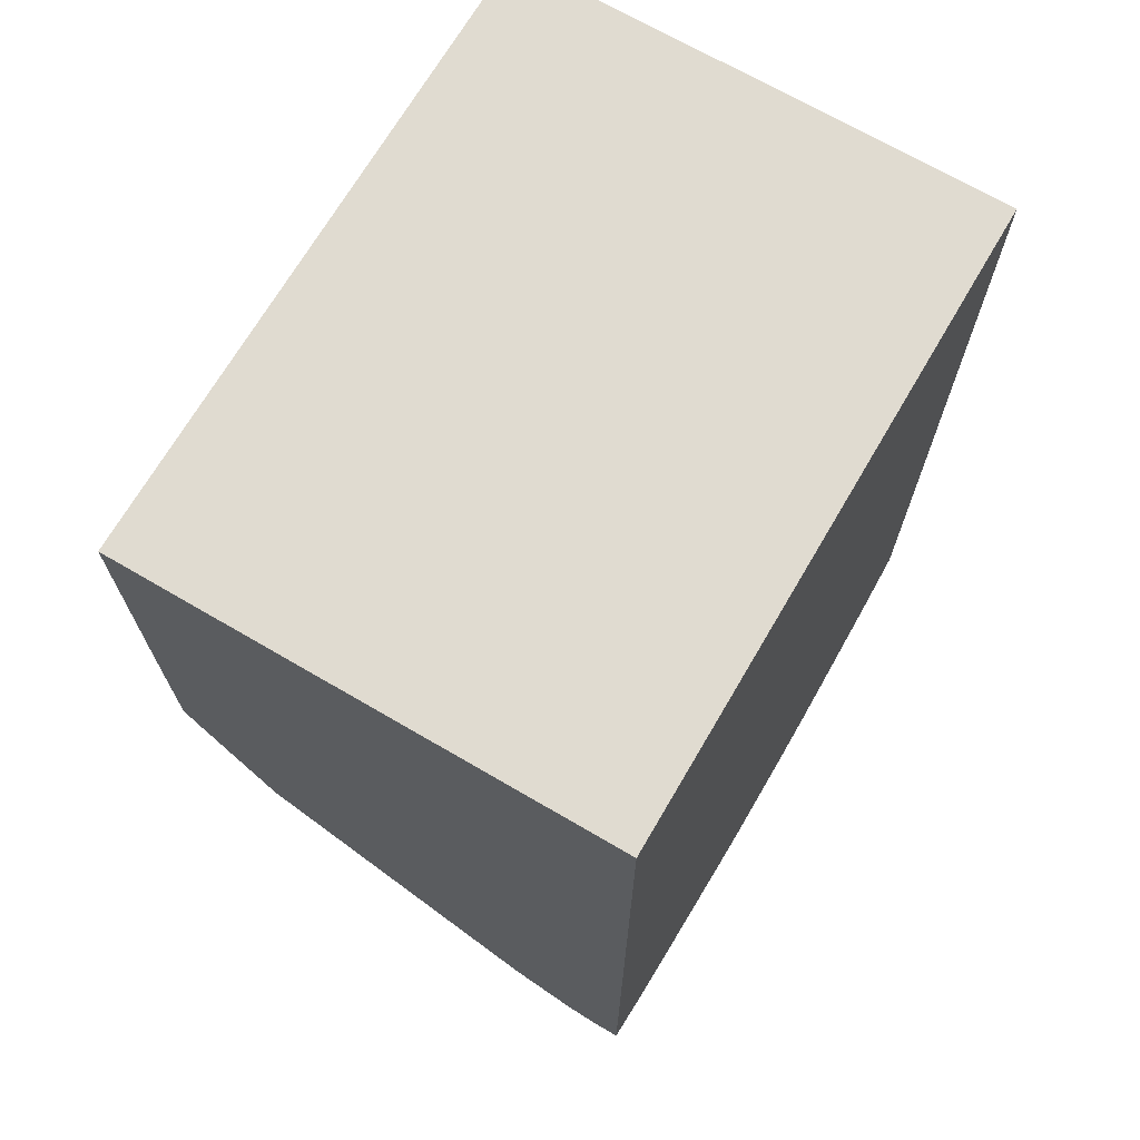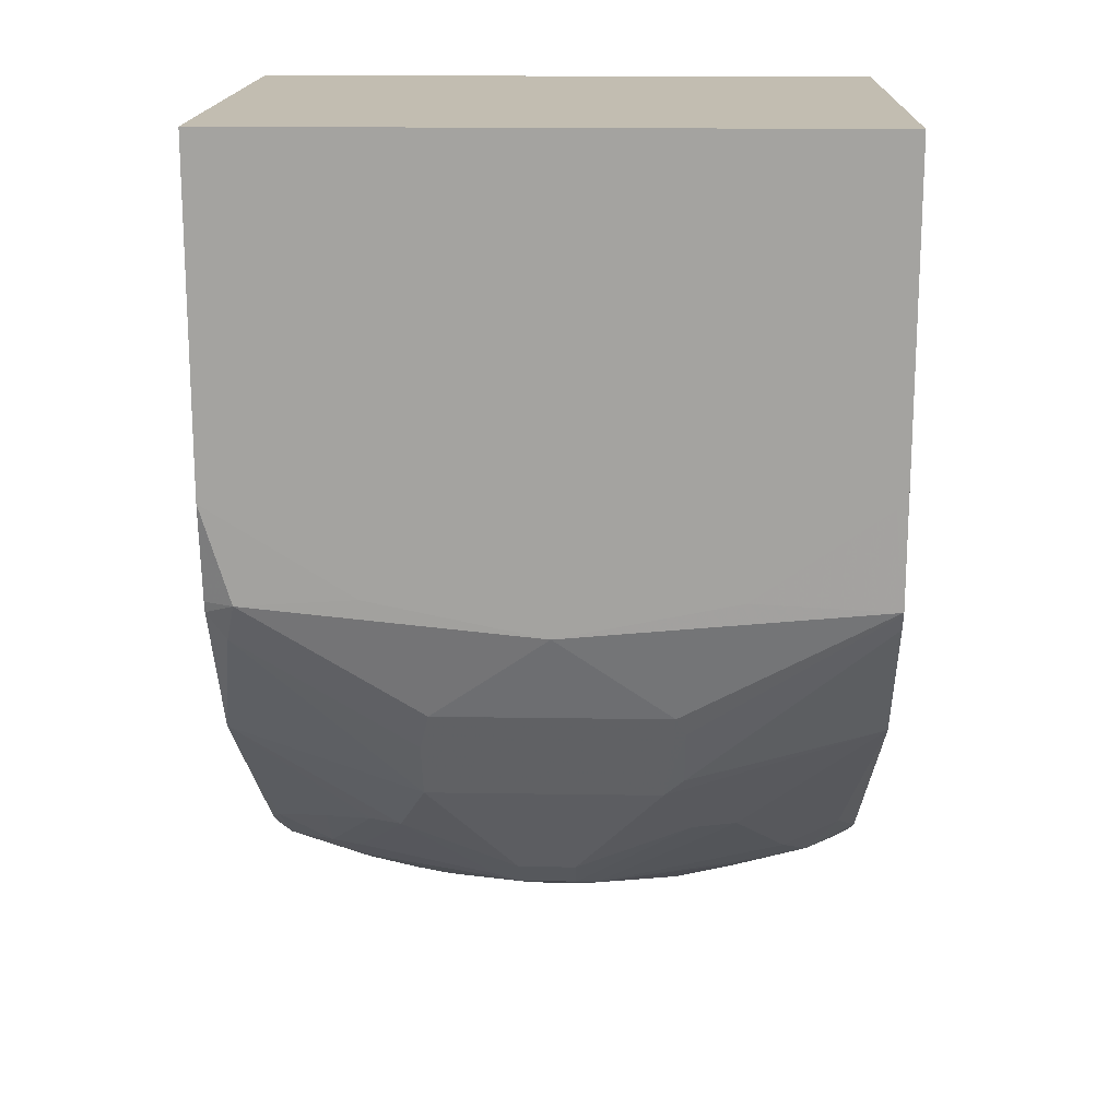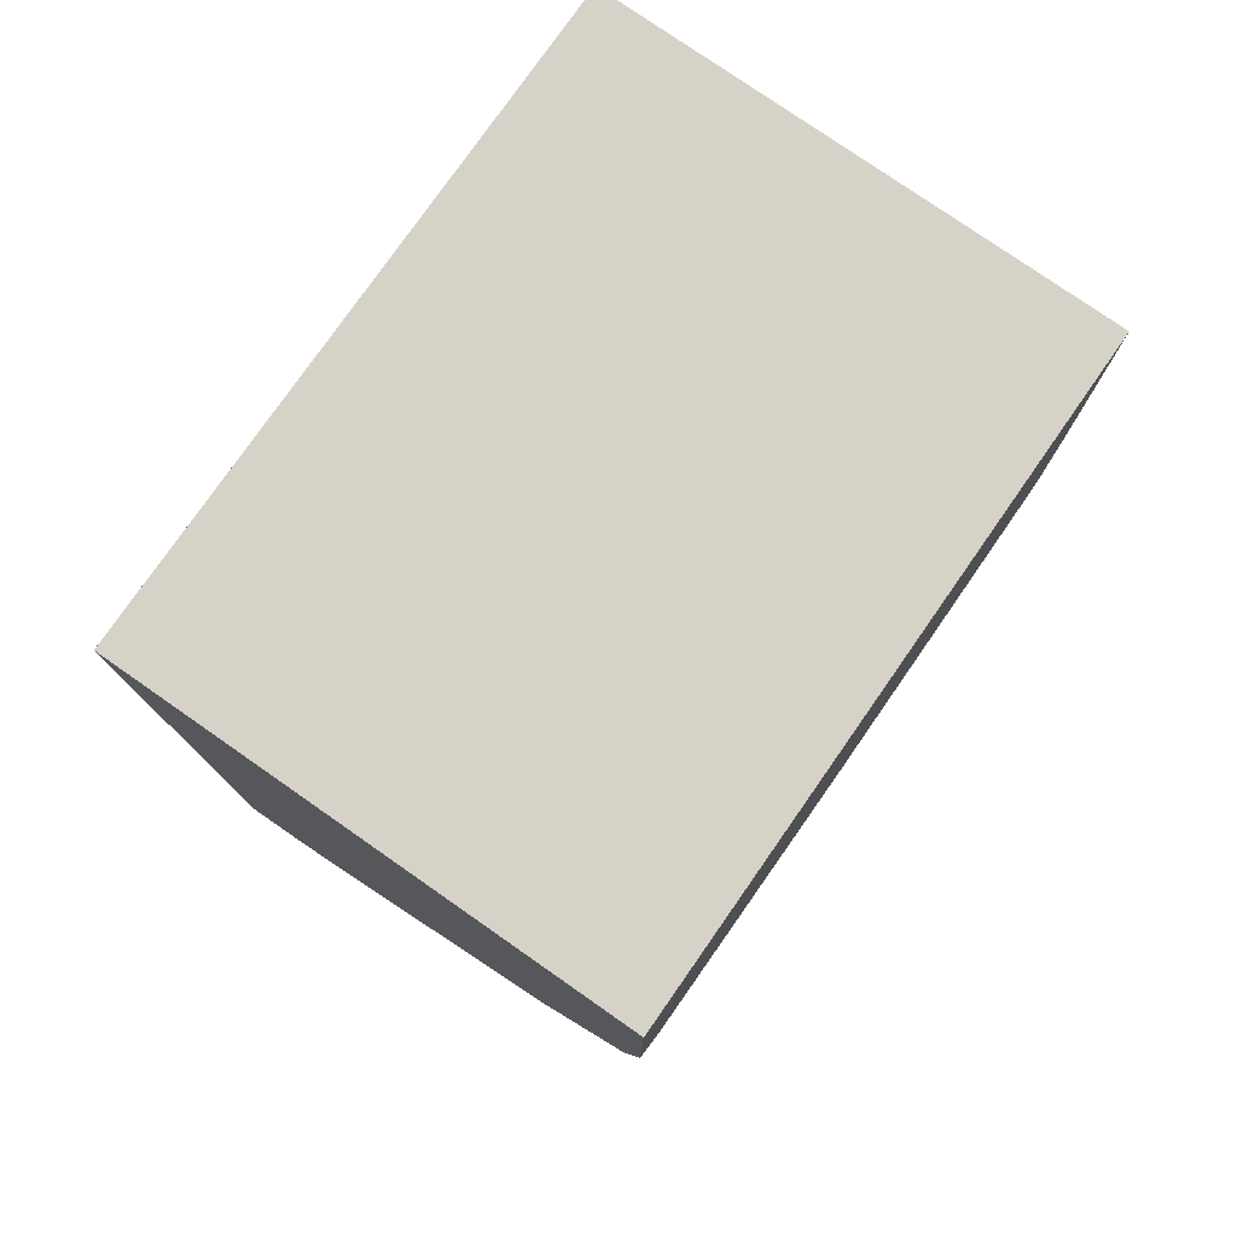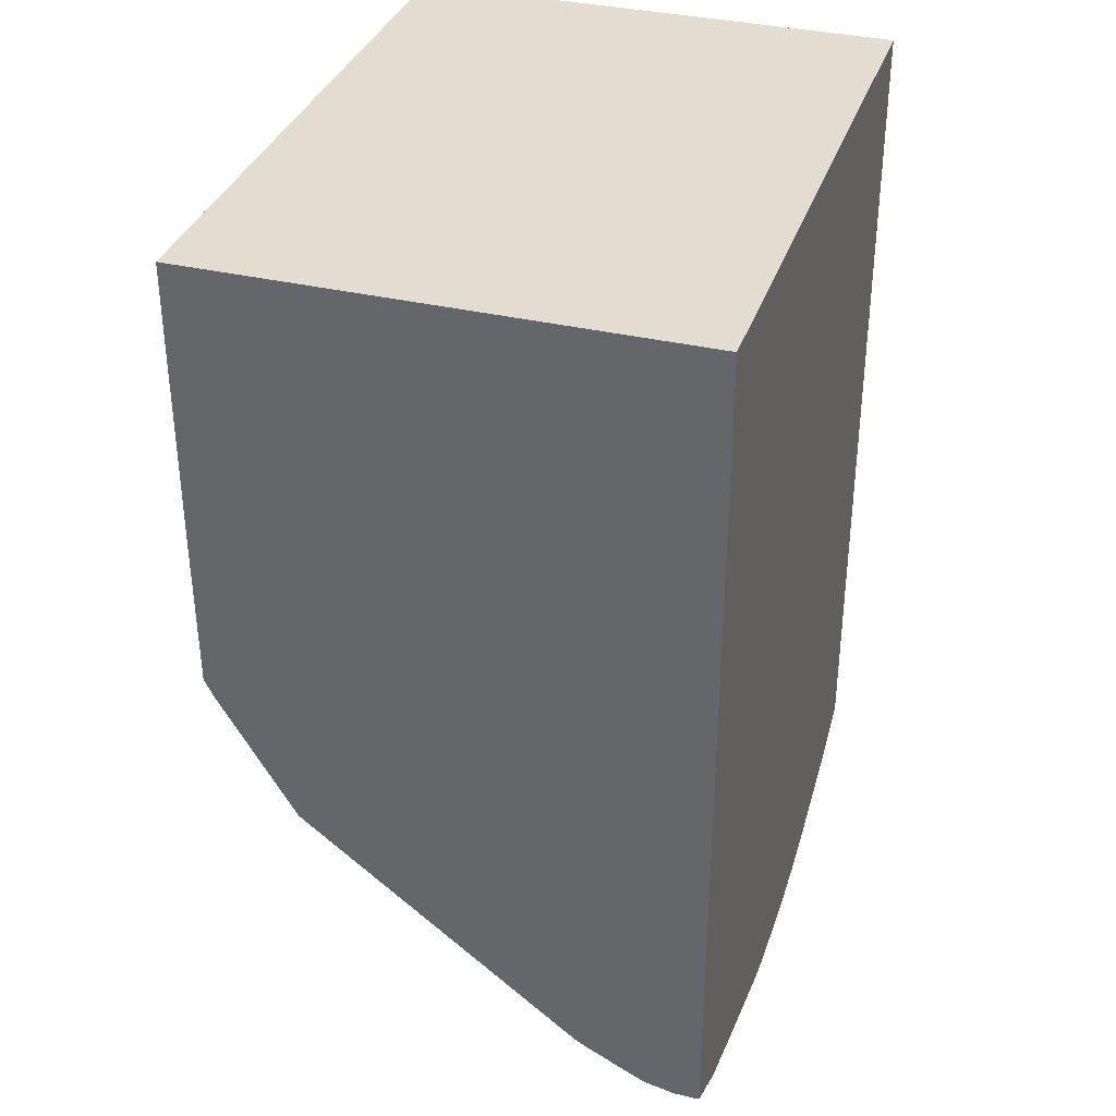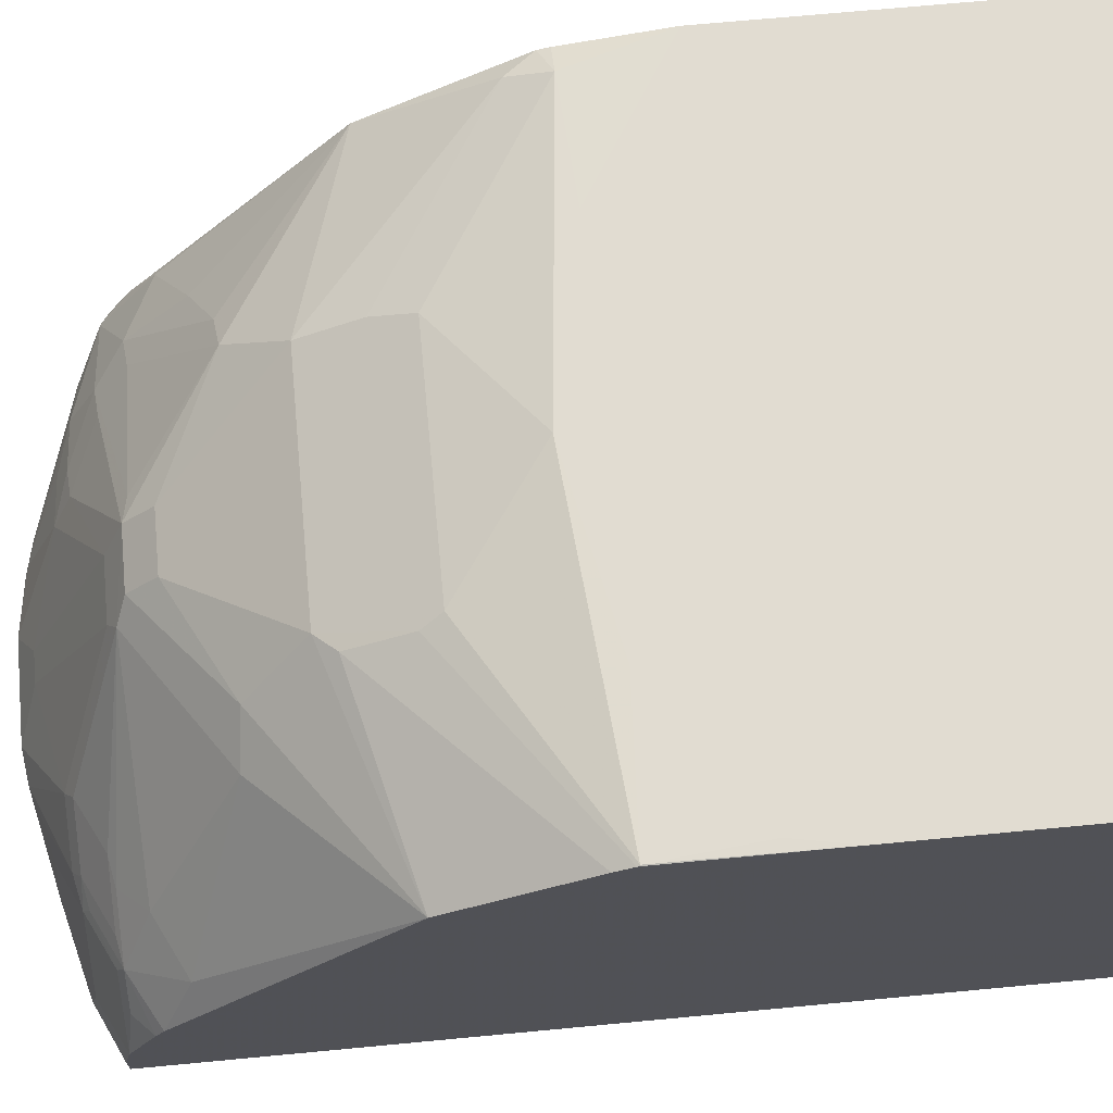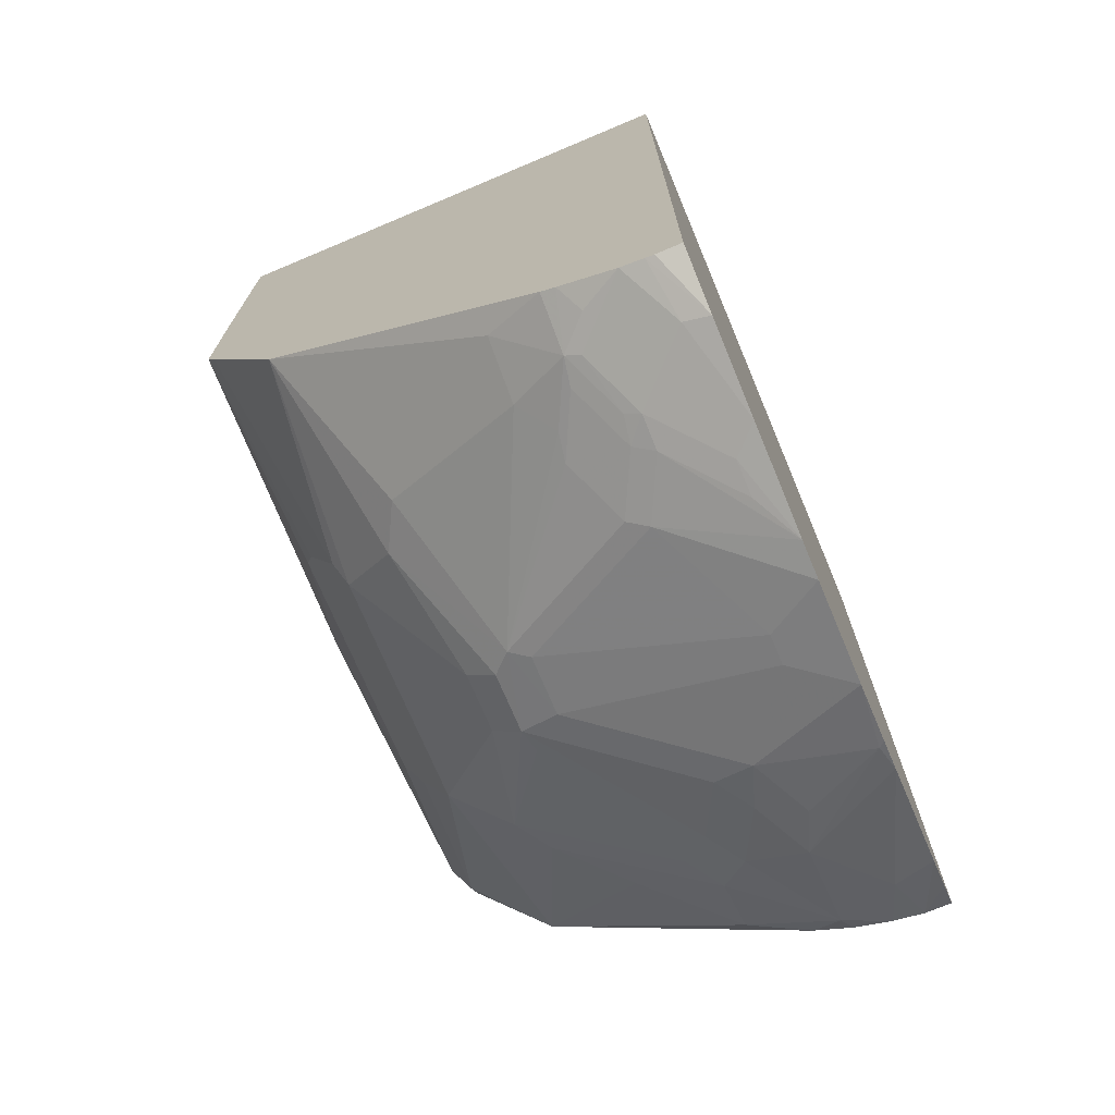
<metadata>
{"format":"obj","ext":"obj","renderer":"f3d","projection":"perspective","resolution":1024,"background":"white","views":[{"elev":69.9,"azim":-59.7,"up":"+Z"},{"elev":16.8,"azim":-178.2,"up":"+Z"},{"elev":77.9,"azim":124.9,"up":"+Z"},{"elev":35.1,"azim":-72.5,"up":"+Z"},{"elev":69.0,"azim":-95.4,"up":"+Y"},{"elev":-72.2,"azim":-67.2,"up":"+Z"}]}
</metadata>
<code>
v -0.2188 0.3374 -0.1798
v -0.2188 0.002603 -0.1799
v 0.2183 0.002603 -0.1799
v -0.02503 0.002603 -0.8078
v -0.2188 0.002603 -0.7532
v -0.1787 0.002603 -0.7726
v -0.04913 0.002603 -0.8044
v -0.0793 0.0793 -0.7733
v -7.5e-07 0.03967 -0.7932
v 0.01981 0.03967 -0.7932
v -0.01981 0.1785 -0.7337
v -0.08589 0.09253 -0.7667
v -0.0264 0.1917 -0.7271
v 0.01981 0.1785 -0.7337
v 0.0793 0.0793 -0.7733
v 0.04224 0.002603 -0.8078
v 0.08191 0.002603 -0.8018
v 0.08589 0.006621 -0.7997
v 0.1028 0.002603 -0.7968
v 0.1487 0.06942 -0.7634
v 0.119 0.0595 -0.7733
v 0.109 0.08922 -0.7634
v 0.08589 0.1058 -0.7601
v 0.1487 0.1091 -0.7436
v 0.2082 0.06942 -0.7436
v 0.1685 0.1289 -0.7238
v 0.2082 0.1289 -0.7039
v 0.2183 0.08922 -0.7238
v 0.2183 0.2657 -0.5829
v 0.1652 0.1851 -0.6808
v 0.1288 0.228 -0.6643
v 0.1454 0.1454 -0.7204
v 0.1057 0.2446 -0.661
v 0.04292 0.2016 -0.7172
v 0.0264 0.2049 -0.7204
v 0.0264 0.2247 -0.7006
v 0.08589 0.2842 -0.6213
v 0.2049 0.3239 -0.5023
v 0.2183 0.3252 -0.4838
v 0.2183 0.002603 -0.7534
v 0.2183 0.03987 -0.7484
v 0.2183 0.06435 -0.7385
v 0.1884 0.02975 -0.7634
v 0.2183 0.01974 -0.7534
v 0.1779 0.002603 -0.7728
v 0.2009 0.002603 -0.7621
v 0.2183 0.3374 -0.1798
v 0.2183 0.3374 -0.4096
v -0.2115 0.3374 -0.4097
v -0.2188 0.3374 -0.3715
v -0.2188 0.2783 -0.5757
v -0.2188 0.3367 -0.4759
v -0.2188 0.3305 -0.4891
v -0.08589 0.2908 -0.6081
v -0.08589 0.3107 -0.5684
v -0.07271 0.2842 -0.6213
v -0.0793 0.3173 -0.5552
v -0.2188 0.3364 -0.4773
v -0.2181 0.3371 -0.4759
v -0.0001719 0.3374 -0.4955
v 0.0793 0.3173 -0.5552
v 0.08589 0.304 -0.5817
v 0.1983 0.3371 -0.4759
v 0.1193 0.3374 -0.4708
v -0.1215 0.3374 -0.4708
v 0.2183 0.3271 -0.4761
v -0.01318 0.2247 -0.7006
v -0.09252 0.2446 -0.661
v -0.1239 0.228 -0.6643
v -0.01318 0.2049 -0.7204
v 0.1256 0.1256 -0.7402
v -0.1636 0.1289 -0.7238
v -0.2032 0.1289 -0.7039
v -0.1834 0.08922 -0.7436
v -0.1437 0.1091 -0.7436
v -0.1256 0.1124 -0.7469
v -0.1652 0.09253 -0.7469
v -0.1437 0.06942 -0.7634
v -0.1809 0.0793 -0.7485
v -0.1413 0.0595 -0.7683
v -0.1809 0.01984 -0.7683
v -0.1188 0.002603 -0.7882
v -0.1016 0.01984 -0.7882
v -0.0793 0.01984 -0.7932
v -0.119 0.0595 -0.7733
v -0.1256 0.07272 -0.7667
v -0.2188 0.02562 -0.752
v -0.2188 0.04142 -0.7485
v -0.2188 0.01984 -0.7532
v -0.2188 0.08922 -0.7238
v -0.2188 0.0793 -0.7294
v -0.2032 0.06942 -0.7436
f 68 13 69
f 68 70 13
f 68 67 70
f 70 67 35
f 70 35 13
f 13 35 14
f 23 14 35
f 68 69 51
f 23 15 14
f 72 69 13
f 71 24 23
f 71 35 24
f 67 36 35
f 72 73 69
f 72 74 73
f 72 75 74
f 72 13 75
f 68 51 56
f 75 13 76
f 71 23 35
f 68 56 67
f 65 59 49
f 36 56 37
f 75 76 74
f 62 37 56
f 62 38 37
f 62 61 38
f 61 63 38
f 61 60 63
f 60 64 63
f 60 49 64
f 65 49 60
f 65 60 59
f 59 50 49
f 52 50 59
f 64 49 48
f 64 48 63
f 66 63 48
f 66 39 63
f 66 48 39
f 48 47 39
f 38 63 39
f 67 56 36
f 77 74 76
f 89 5 88
f 78 79 74
f 87 6 89
f 89 6 5
f 88 5 90
f 91 88 90
f 91 92 88
f 91 74 92
f 91 90 74
f 73 74 90
f 73 90 51
f 69 73 51
f 90 5 51
f 5 2 51
f 51 2 1
f 79 92 74
f 79 88 92
f 79 81 88
f 54 56 51
f 20 21 22
f 57 62 56
f 87 89 88
f 78 74 77
f 87 88 81
f 82 6 81
f 80 79 78
f 80 81 79
f 80 82 81
f 83 82 80
f 83 7 82
f 84 7 83
f 84 85 7
f 84 83 85
f 83 80 85
f 80 86 85
f 80 78 86
f 78 77 86
f 77 76 86
f 86 76 12
f 86 12 85
f 8 85 12
f 8 7 85
f 13 12 76
f 82 7 6
f 87 81 6
f 57 61 62
f 42 41 25
f 57 59 60
f 18 16 15
f 15 22 21
f 23 22 15
f 24 22 23
f 24 20 22
f 24 25 20
f 26 25 24
f 27 25 26
f 27 28 25
f 27 29 28
f 30 29 27
f 30 31 29
f 30 26 31
f 30 27 26
f 32 31 26
f 32 33 31
f 32 34 33
f 32 26 34
f 34 26 24
f 18 15 21
f 34 24 35
f 18 21 20
f 18 19 17
f 57 60 61
f 2 3 1
f 2 4 3
f 5 4 2
f 6 4 5
f 7 4 6
f 8 4 7
f 9 4 8
f 9 10 4
f 9 11 10
f 9 8 11
f 11 8 12
f 11 12 13
f 11 13 14
f 11 14 10
f 10 15 16
f 10 16 4
f 16 17 4
f 18 17 16
f 18 20 19
f 34 35 33
f 10 14 15
f 33 36 37
f 40 3 4
f 40 39 3
f 47 3 39
f 47 1 3
f 48 1 47
f 49 1 48
f 50 1 49
f 50 51 1
f 52 51 50
f 53 51 52
f 53 54 51
f 55 54 53
f 55 56 54
f 55 57 56
f 55 58 57
f 55 53 58
f 58 53 52
f 58 52 59
f 33 35 36
f 17 40 4
f 43 20 25
f 57 58 59
f 19 43 45
f 33 37 29
f 19 20 43
f 33 29 31
f 29 37 38
f 29 38 39
f 28 29 40
f 41 28 40
f 42 28 41
f 42 25 28
f 29 39 40
f 44 43 41
f 44 45 43
f 46 45 44
f 46 40 45
f 46 44 40
f 44 41 40
f 19 45 17
f 41 43 25
f 45 40 17

</code>
